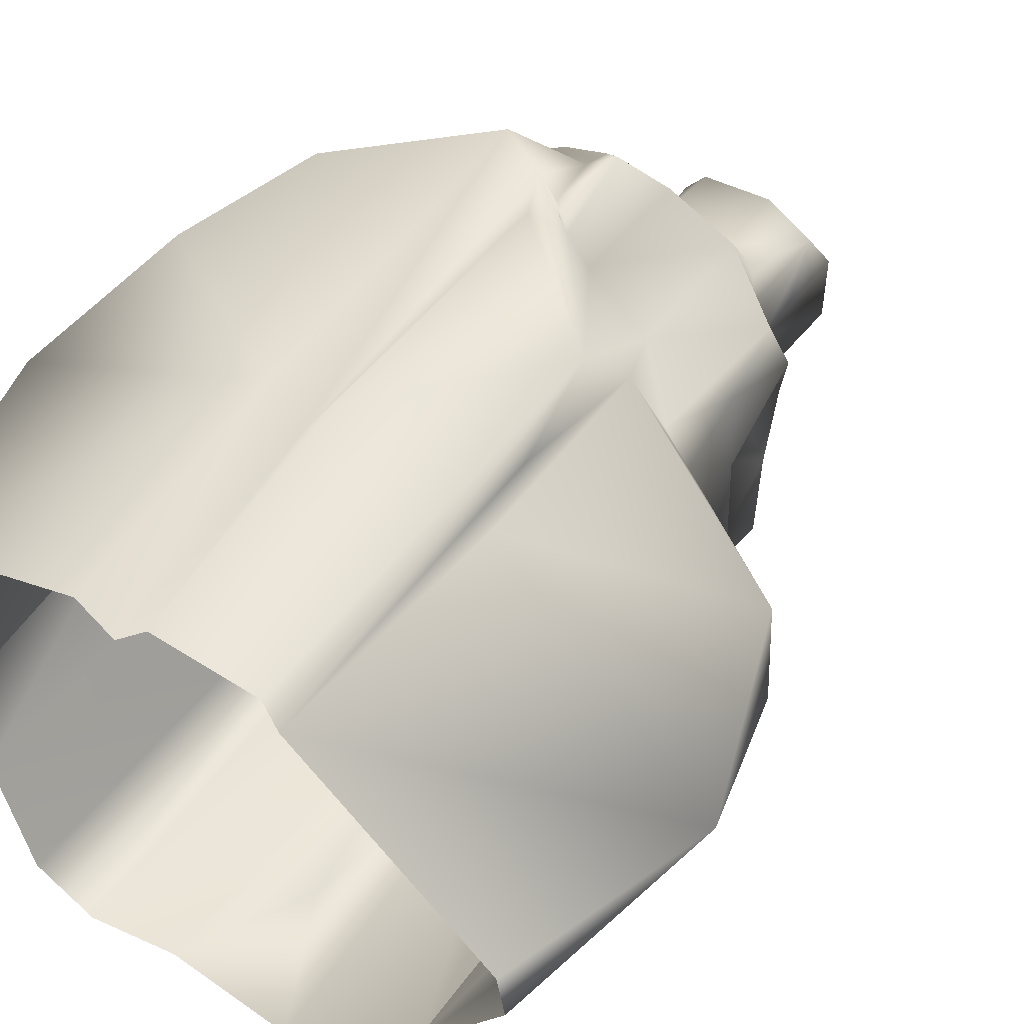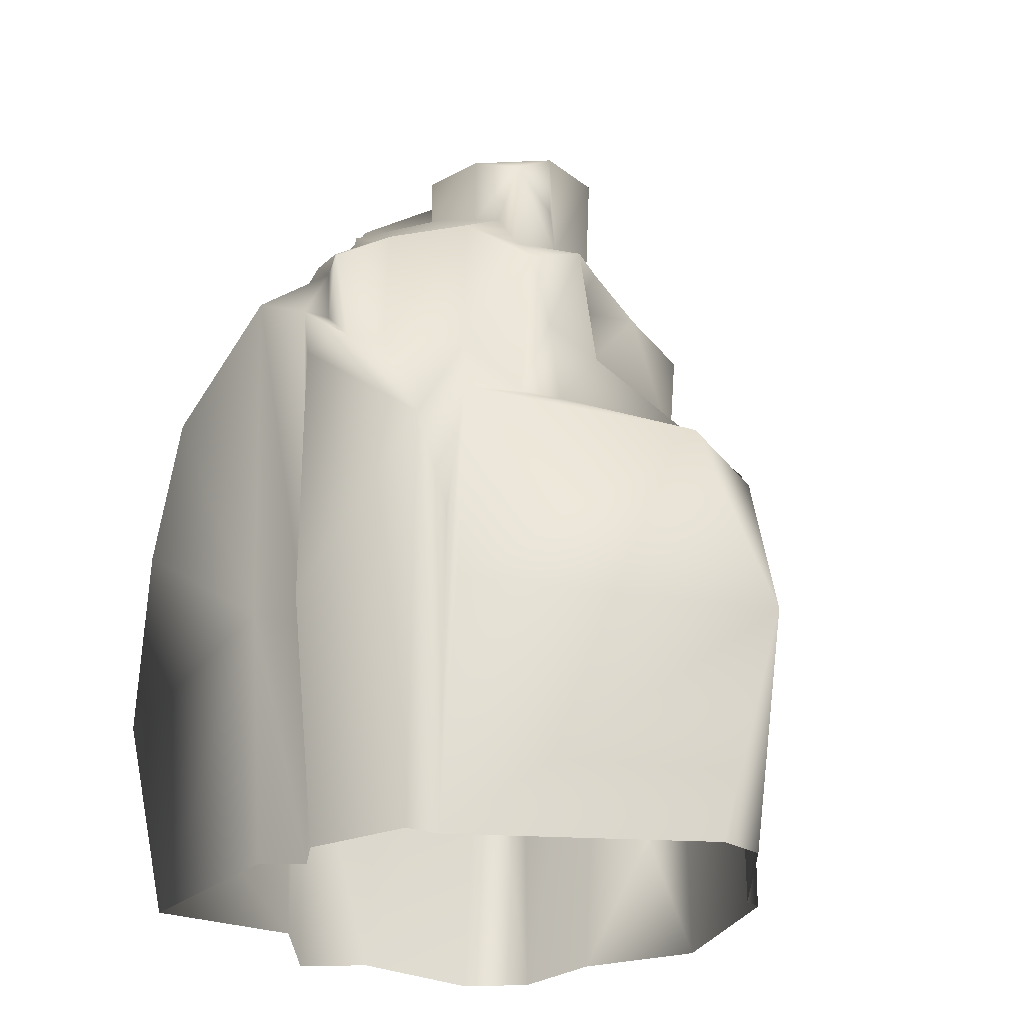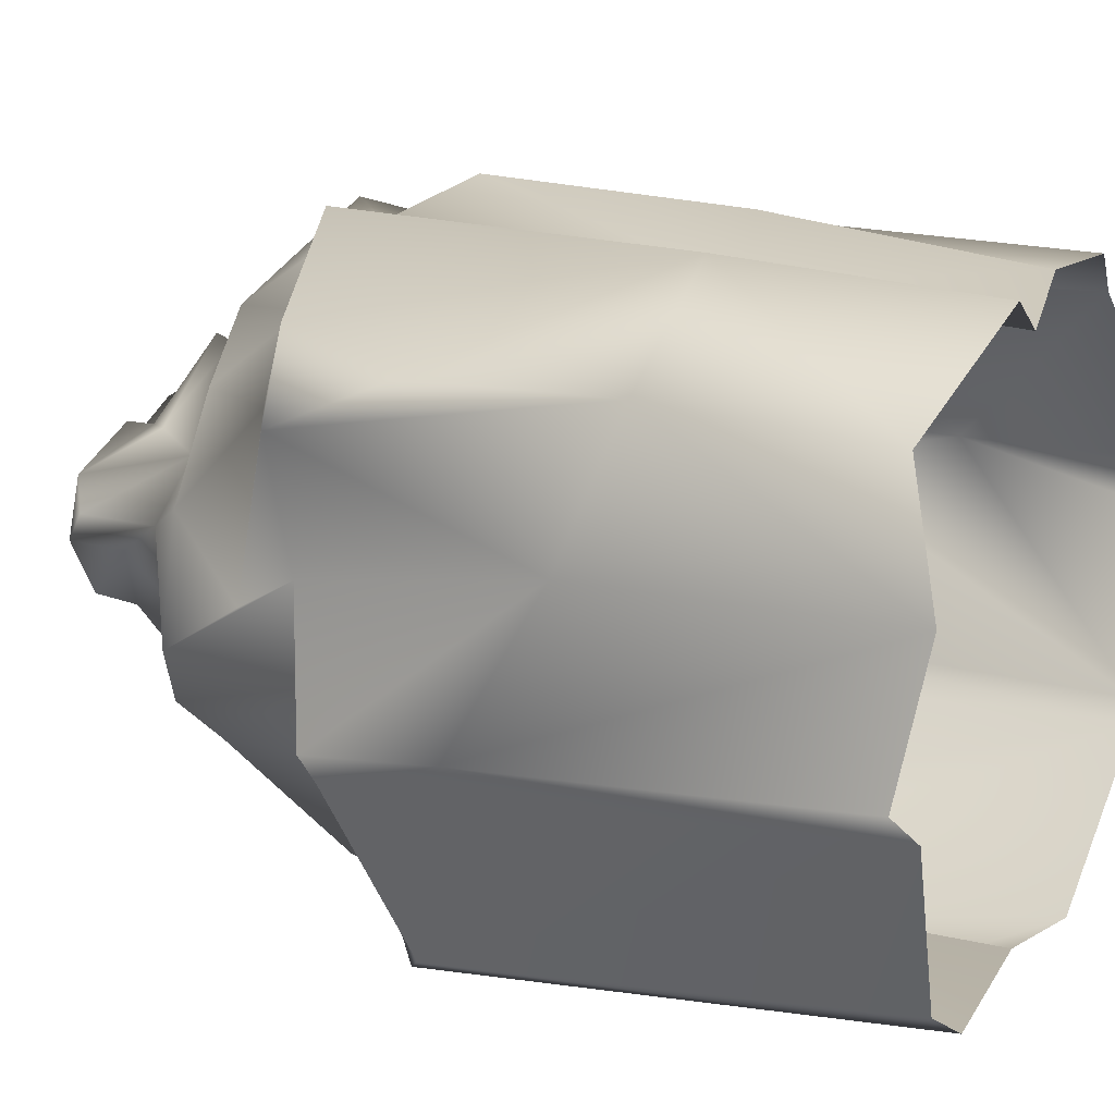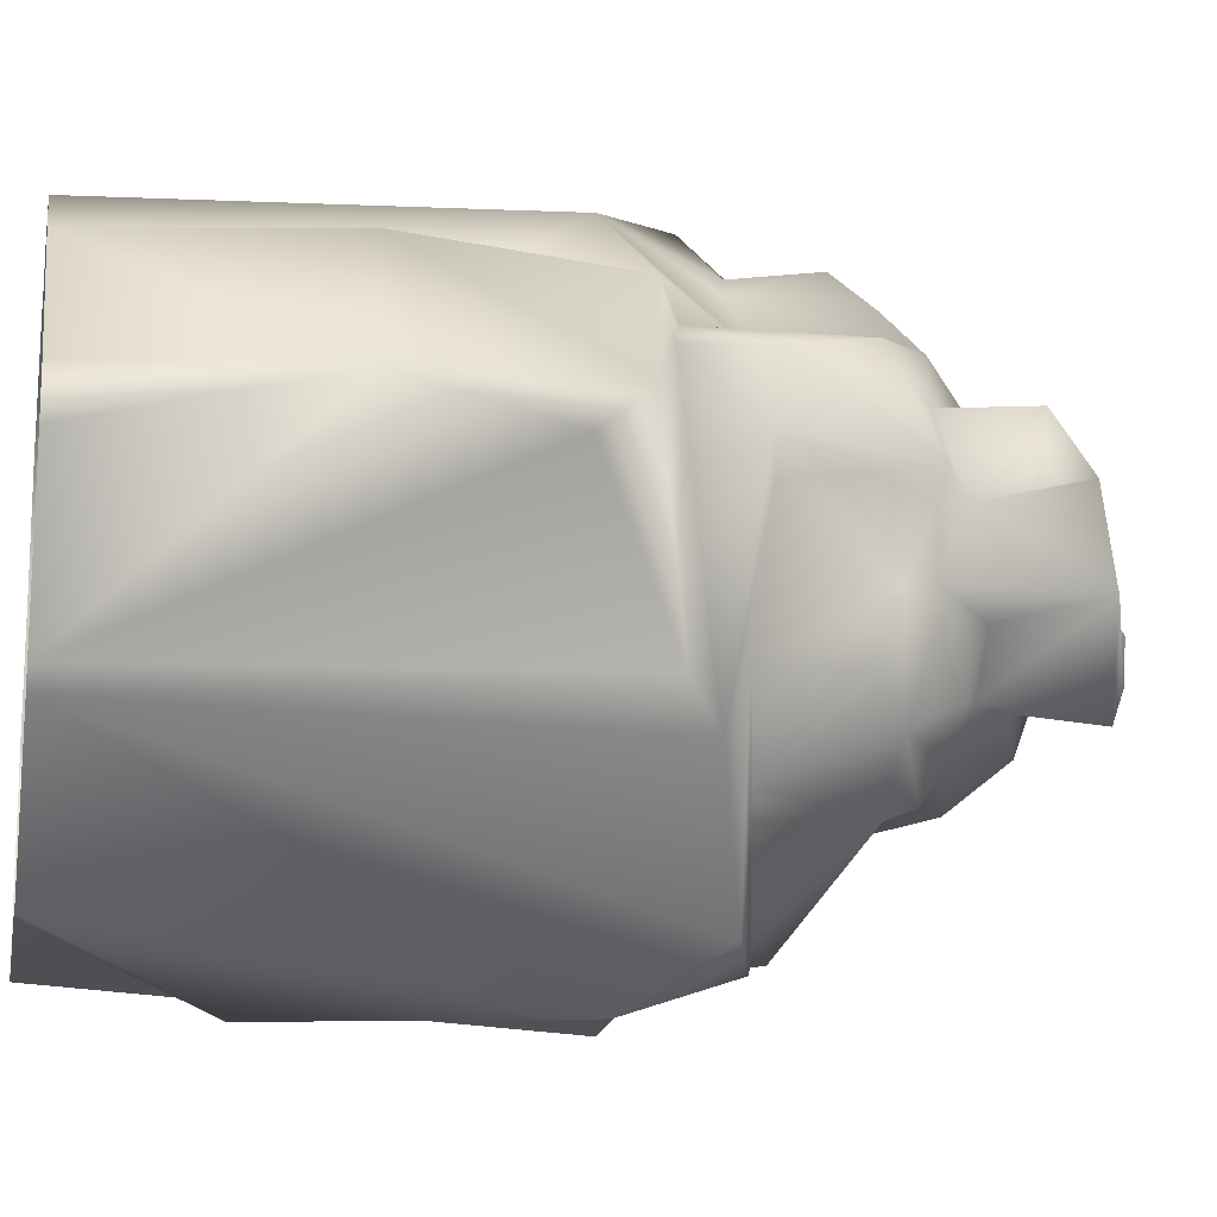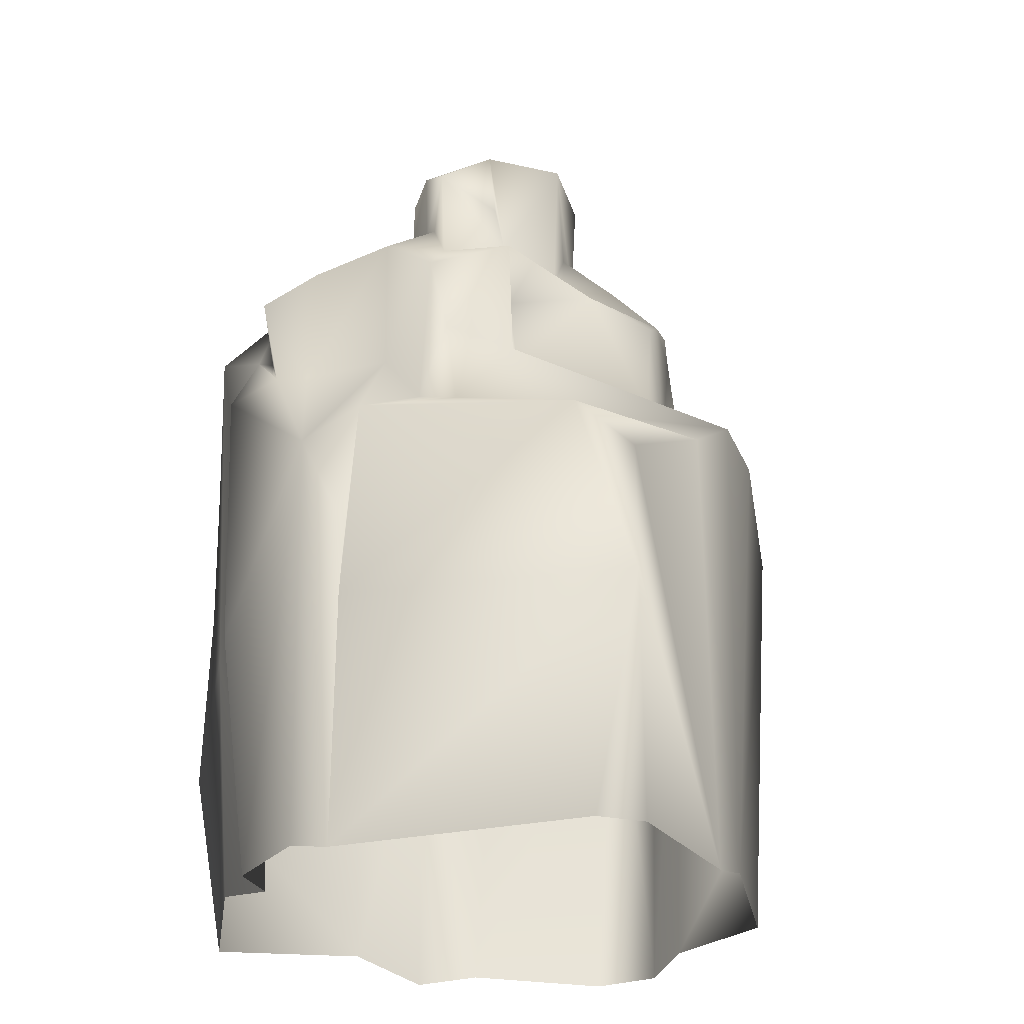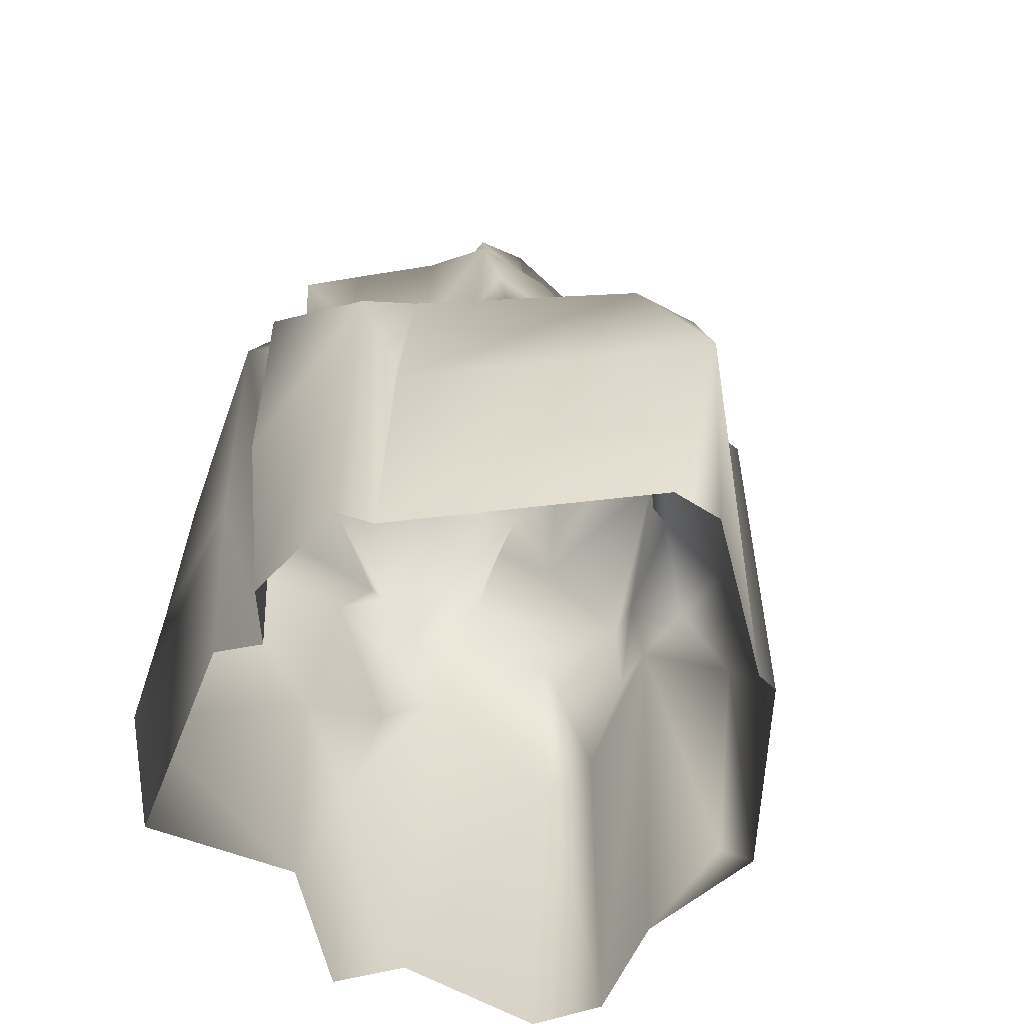
<metadata>
{"format":"obj","ext":"obj","renderer":"f3d","projection":"perspective","resolution":1024,"background":"white","views":[{"elev":50.9,"azim":34.7,"up":"+Z"},{"elev":-25.0,"azim":35.0,"up":"+Y"},{"elev":13.8,"azim":-61.0,"up":"+Z"},{"elev":-15.0,"azim":79.3,"up":"+Z"},{"elev":-25.7,"azim":61.1,"up":"+Y"},{"elev":-60.9,"azim":47.6,"up":"+Y"}]}
</metadata>
<code>
g mountaintop_rounded_top
v -22.93 -737.4 -490.8
v 13.43 187.8 -506.9
v -219 -737.4 -554.6
v -265.9 163.4 -608.3
v -89.84 216 -539.8
v -203.2 280.3 -413.6
v -355.2 97.7 -556.2
v -338.8 -737.4 -486.9
v -399.5 -737.4 -214.8
v -406.4 241.8 -279.7
v -321.8 289.1 -268.5
v 510 -737.4 -283.8
v 511.3 -737.4 -240.8
v 522.2 145.1 -218.3
v 510.9 194.3 -300.9
v 440.7 148 284.6
v 446.6 287.1 161.4
v 374.4 304.8 111.5
v 413.1 257.3 -172.9
v 247.5 276.5 -536.7
v 139.7 109.7 -636.7
v 219.8 -737.4 -521.5
v 243.5 292.4 -360.6
v 250.4 301.6 -313.6
v 86.77 324.8 -561.1
v 11.58 354.9 -479.6
v 13.43 187.8 -506.9
v 45.47 -431.2 -642.3
v -22.93 -737.4 -490.8
v 13.43 187.8 -506.9
v 11.58 354.9 -479.6
v -89.84 216 -539.8
v -79.67 391.6 -519.2
v -203.2 280.3 -413.6
v -321.8 289.1 -268.5
v -295.9 489.1 -276.4
v -156.5 519.6 -225.7
v -93.76 482.7 -329.6
v 222.5 495.8 -350.9
v 148.4 525.8 -268.5
v 243.5 292.4 -360.6
v 250.4 301.6 -313.6
v -397.1 -157.6 87.62
v -534.8 -356.3 390.4
v -365.6 -737.4 81.42
v -469.6 -737.4 348.3
v -100.7 -256.9 527.1
v -93.07 -737.4 491.5
v -22.19 -737.4 438.8
v -21.75 -276.8 473
v -21.75 -276.8 473
v 50.88 -737.4 516.9
v -22.19 -737.4 438.8
v 42.38 -267.1 575.6
v 287.3 59.63 536.1
v 261.7 -737.4 514.3
v 289.4 -737.4 453.1
v 286.3 -100.4 439
v 320.7 147.9 432.8
v 65.89 225.9 599.8
v -24.23 389.2 508.2
v 255 300.4 347.9
v 382 164.2 333.4
v 150.2 281.1 473.4
v 98.66 291.9 517
v 66.22 317.7 512.5
v 31.23 360.9 499.4
v 63.51 320.9 512.8
v 64.86 319 512.6
v 65.29 319 512.6
v 64.45 319.6 512.7
v -409.2 265.4 -132.4
v -406.4 241.8 -279.7
v -321.8 289.1 -268.5
v -513.1 204.1 -197.8
v -398.3 281 33.05
v -397.1 -157.6 87.62
v -568 -73.19 -157.2
v -399.5 -737.4 -214.8
v -365.6 -737.4 81.42
v -516.5 -737.4 -138
v 382 164.2 333.4
v 440.7 148 284.6
v 320.7 147.9 432.8
v 657.9 75 145
v 522.2 145.1 -218.3
v 335.4 -264.7 469.4
v 286.3 -100.4 439
v 289.4 -737.4 453.1
v 793.7 -311.6 99.84
v 672.1 -737.4 122.9
v 687.7 -737.4 28.67
v 511.3 -737.4 -240.8
v 717.2 -22.91 52.67
v -295.9 489.1 -276.4
v -409.2 265.4 -132.4
v -321.8 289.1 -268.5
v -323.5 562.3 -215.7
v -126.3 655.1 -248.9
v -156.5 519.6 -225.7
v -205.8 627.1 -114
v -425.2 508 -101.2
v -398.3 281 33.05
v -321.2 592.4 65.42
v -372.8 403 -31.11
v -343.2 539 103.1
v -224.9 587.5 161.9
v -381.2 339.4 287.9
v -304.6 493.4 293.3
v -68.95 612.5 319.7
v -111.9 447.4 387.9
v -97.2 575.2 386.8
v 374.4 304.8 111.5
v 446.6 287.1 161.4
v 373.7 438.6 128.6
v 397.2 559.9 142.5
v 425.1 313.3 296.9
v 440.7 148 284.6
v 382 164.2 333.4
v 404.5 460.5 325.2
v 255 300.4 347.9
v 262.7 568.4 354.3
v 319.4 556.4 252
v 314.4 608.3 108.9
v 267.8 632.8 249.3
v 222.5 495.8 -350.9
v 152.9 611.3 -243.6
v 148.4 525.8 -268.5
v 241.8 546 -332.5
v 346.6 497.2 -245.3
v 250.4 301.6 -313.6
v 272.7 602 -181.8
v 150 663.2 -151.2
v 272.1 649.4 -59.95
v 275 573.3 -56.01
v 406.8 483.8 -45.07
v 308.7 564.6 -14.5
v 395.4 539.2 82.02
v 426.2 434.2 -176.7
v 413.1 257.3 -172.9
v 374.4 304.8 111.5
v 373.7 438.6 128.6
v 397.2 559.9 142.5
v 314.4 608.3 108.9
v 308.7 564.6 -14.5
v -126.3 655.1 -248.9
v -156.5 519.6 -225.7
v -93.76 482.7 -329.6
v -28.33 658.6 -289.1
v 148.4 525.8 -268.5
v 152.9 611.3 -243.6
v 112.4 731.8 -226.4
v -206.6 720.1 -104.4
v -205.8 627.1 -114
v -32.25 793.5 -49.47
v 54.37 792.2 -101.7
v 129.3 723.2 -159.9
v 150 663.2 -151.2
v 150.2 281.1 473.4
v 262.7 568.4 354.3
v 255 300.4 347.9
v 154.3 525.4 461.9
v 85.18 463.1 547.7
v 98.66 291.9 517
v 31.23 360.9 499.4
v 16.14 473.2 485.1
v 27.97 518.4 482.1
v -97.2 575.2 386.8
v -111.9 447.4 387.9
v 56.56 533.7 439.1
v 58.99 534.6 435.8
v 60.86 535.1 435.8
v -68.95 612.5 319.7
v 26.4 642 286.3
v 267.8 632.8 249.3
v 193.6 668.6 230.1
v 31.23 360.9 499.4
v -24.23 389.2 508.2
v 16.14 473.2 485.1
v -99.76 407.2 555.7
v -111.9 447.4 387.9
v -21.75 -276.8 473
v -381.2 339.4 287.9
v -100.7 -256.9 527.1
v -418.4 279.4 427.2
v -492.2 267.9 280.1
v -372.8 403 -31.11
v -398.3 281 33.05
v -397.1 -157.6 87.62
v -534.8 -356.3 390.4
v -522 18.56 383.6
v 314.4 608.3 108.9
v 318.6 836.2 -19.66
v 308.7 564.6 -14.5
v 333.1 806.7 154.2
v 168.5 891.4 -120.9
v 132.8 883.2 -173.4
v 29.31 921.6 -83.42
v 59.5 931.1 -60.87
v -5.507 959.9 6.782
v 49 833.6 189.1
v -55.37 944.5 14.3
v 29.31 921.6 -83.42
v 59.5 931.1 -60.87
v 198.3 806.2 235.8
v 91.27 716.7 211
v 193.6 668.6 230.1
v 327.4 732.6 264.4
v 267.8 632.8 249.3
v 319.4 556.4 252
v 319.4 691.2 132.8
v 272.1 649.4 -59.95
v 275 573.3 -56.01
v 308.7 564.6 -14.5
v 318.6 836.2 -19.66
v 150 663.2 -151.2
v 132.8 883.2 -173.4
v 129.3 723.2 -159.9
v 54.37 792.2 -101.7
v 29.31 921.6 -83.42
v -32.01 872.4 -38.32
v -32.25 793.5 -49.47
v -55.37 944.5 14.3
v -0.04667 825.9 118.5
v 49 833.6 189.1
v 2.066 756.4 124.5
v 91.27 716.7 211
v 91.27 716.7 211
v 193.6 668.6 230.1
v 26.4 642 286.3
v -46.5 661 326.4
v -68.95 612.5 319.7
v -144.2 721.5 185.3
v 2.066 756.4 124.5
v -187 671.3 191.6
v -224.9 587.5 161.9
v -144.2 721.5 185.3
v -187 671.3 191.6
v -275 777.1 120.5
v -224.9 587.5 161.9
v -136.8 780.4 183.7
v 2.066 756.4 124.5
v -0.04667 825.9 118.5
v -181.7 806.9 43.56
v -32.01 872.4 -38.32
v -330.2 733.1 71.57
v -321.2 592.4 65.42
v -290.3 788 13.53
v -177 813.3 -86.74
v -32.25 793.5 -49.47
v -206.6 720.1 -104.4
v -279 687.2 5.507
v -205.8 627.1 -114
v -247.8 772 -82.66
g mountaintop_rounded_top_0
f 3 2 1
f 3 4 2
f 4 5 2
f 5 4 6
f 4 3 7
f 4 7 6
f 7 3 8
f 7 8 9
f 9 10 7
f 10 6 7
f 6 10 11
f 14 13 12
f 15 14 12
f 14 15 16
f 15 17 16
f 15 18 17
f 18 15 19
f 20 15 12
f 19 15 20
f 21 20 12
f 21 12 22
f 19 20 23
f 24 19 23
f 25 23 20
f 21 25 20
f 26 23 25
f 25 27 26
f 25 21 27
f 21 22 28
f 28 27 21
f 29 28 22
f 29 27 28
f 32 31 30
f 33 31 32
f 34 33 32
f 35 33 34
f 35 36 33
f 36 37 33
f 37 38 33
f 39 31 33
f 39 33 38
f 40 39 38
f 31 39 41
f 41 39 42
f 45 44 43
f 44 45 46
f 47 44 46
f 48 47 46
f 49 47 48
f 50 47 49
f 53 52 51
f 52 54 51
f 52 55 54
f 56 55 52
f 55 56 57
f 58 55 57
f 55 58 59
f 54 60 51
f 60 54 55
f 61 51 60
f 62 55 59
f 62 59 63
f 55 62 64
f 55 64 65
f 65 60 55
f 65 61 60
f 66 61 65
f 65 67 66
f 61 68 67
f 61 66 68
f 66 67 69
f 69 67 68
f 70 68 66
f 66 69 70
f 71 68 70
f 71 69 68
f 70 69 71
f 74 73 72
f 75 72 73
f 75 76 72
f 77 76 75
f 78 75 73
f 78 77 75
f 79 78 73
f 78 80 77
f 78 79 81
f 81 80 78
f 84 83 82
f 84 85 83
f 83 85 86
f 84 87 85
f 84 88 87
f 87 88 89
f 90 87 89
f 85 87 90
f 90 89 91
f 92 90 91
f 93 90 92
f 86 94 93
f 85 94 86
f 94 90 93
f 94 85 90
f 97 96 95
f 98 95 96
f 99 95 98
f 99 100 95
f 99 98 101
f 98 96 102
f 101 98 102
f 103 102 96
f 101 102 104
f 103 105 102
f 106 104 102
f 105 106 102
f 106 107 104
f 106 105 108
f 109 107 106
f 106 108 109
f 110 107 109
f 109 108 111
f 110 109 112
f 112 109 111
f 115 114 113
f 115 116 114
f 117 114 116
f 114 117 118
f 118 117 119
f 117 120 119
f 120 117 116
f 121 119 120
f 121 120 122
f 120 116 123
f 120 123 122
f 123 116 124
f 123 125 122
f 128 127 126
f 127 129 126
f 129 130 126
f 130 129 127
f 126 130 131
f 127 132 130
f 132 127 133
f 134 132 133
f 135 132 134
f 132 135 130
f 136 130 135
f 137 136 135
f 137 138 136
f 139 131 130
f 130 136 139
f 139 140 131
f 140 139 136
f 141 140 136
f 141 136 142
f 142 136 138
f 142 138 143
f 138 144 143
f 145 144 138
f 148 147 146
f 146 149 148
f 149 150 148
f 151 150 149
f 146 152 149
f 149 152 151
f 153 152 146
f 146 154 153
f 153 155 152
f 155 156 152
f 157 152 156
f 157 151 152
f 151 157 158
f 161 160 159
f 159 160 162
f 162 163 159
f 164 159 163
f 164 163 165
f 166 165 163
f 166 163 167
f 167 163 162
f 167 168 166
f 162 160 168
f 169 166 168
f 170 167 162
f 168 167 170
f 170 162 171
f 168 172 162
f 170 172 168
f 173 168 160
f 174 173 160
f 175 174 160
f 175 176 174
f 179 178 177
f 180 178 179
f 179 181 180
f 178 180 182
f 180 181 183
f 182 180 184
f 180 183 185
f 184 180 185
f 185 183 186
f 186 183 187
f 188 186 187
f 189 186 188
f 190 186 189
f 184 191 190
f 185 191 184
f 190 191 186
f 185 186 191
f 194 193 192
f 193 195 192
f 193 196 195
f 196 193 197
f 196 197 198
f 198 199 196
f 200 196 199
f 201 195 196
f 201 196 200
f 202 201 200
f 200 203 202
f 203 200 204
f 205 195 201
f 205 201 206
f 205 206 207
f 207 208 205
f 208 195 205
f 207 209 208
f 209 210 208
f 210 192 208
f 211 195 208
f 208 192 211
f 211 192 195
f 214 213 212
f 214 212 215
f 215 212 216
f 217 215 216
f 217 216 218
f 218 219 217
f 219 220 217
f 219 221 220
f 222 221 219
f 220 221 223
f 224 223 221
f 224 225 223
f 225 224 226
f 227 225 226
f 230 229 228
f 230 228 231
f 232 230 231
f 231 228 233
f 233 228 234
f 231 233 235
f 235 232 231
f 232 235 236
f 239 238 237
f 239 240 238
f 237 241 239
f 241 237 242
f 243 241 242
f 244 241 243
f 244 239 241
f 245 244 243
f 239 246 240
f 246 247 240
f 239 248 246
f 244 248 239
f 246 248 247
f 244 245 249
f 249 248 244
f 245 250 249
f 249 250 251
f 248 252 247
f 252 253 247
f 252 251 253
f 251 254 249
f 249 254 248
f 252 254 251
f 254 252 248

</code>
